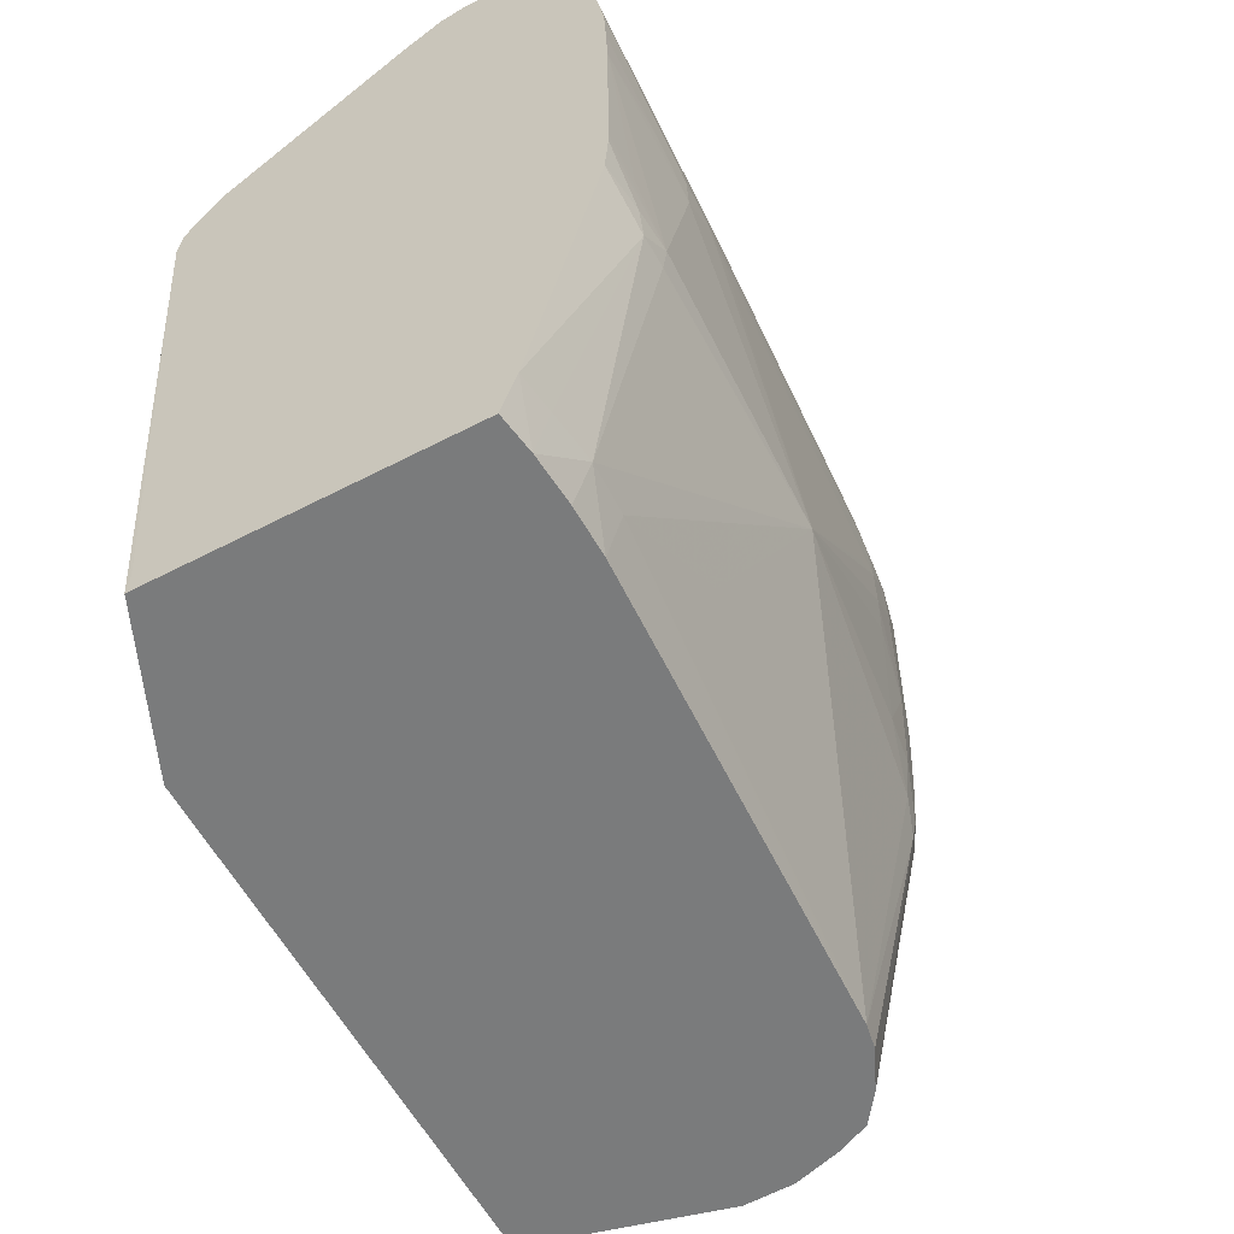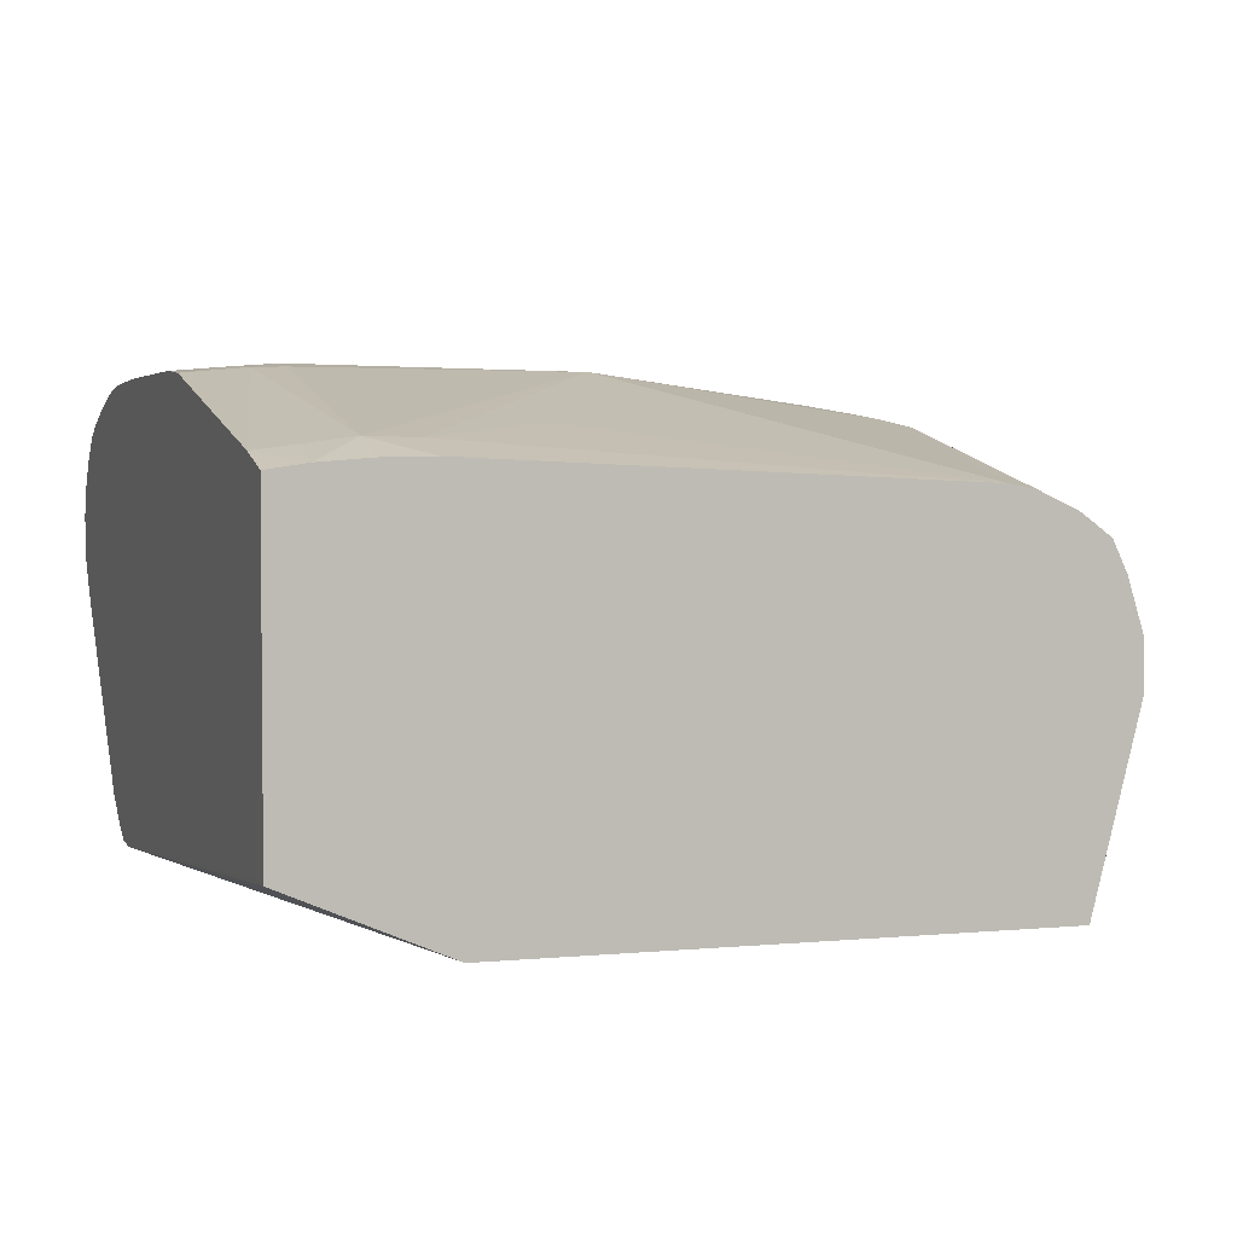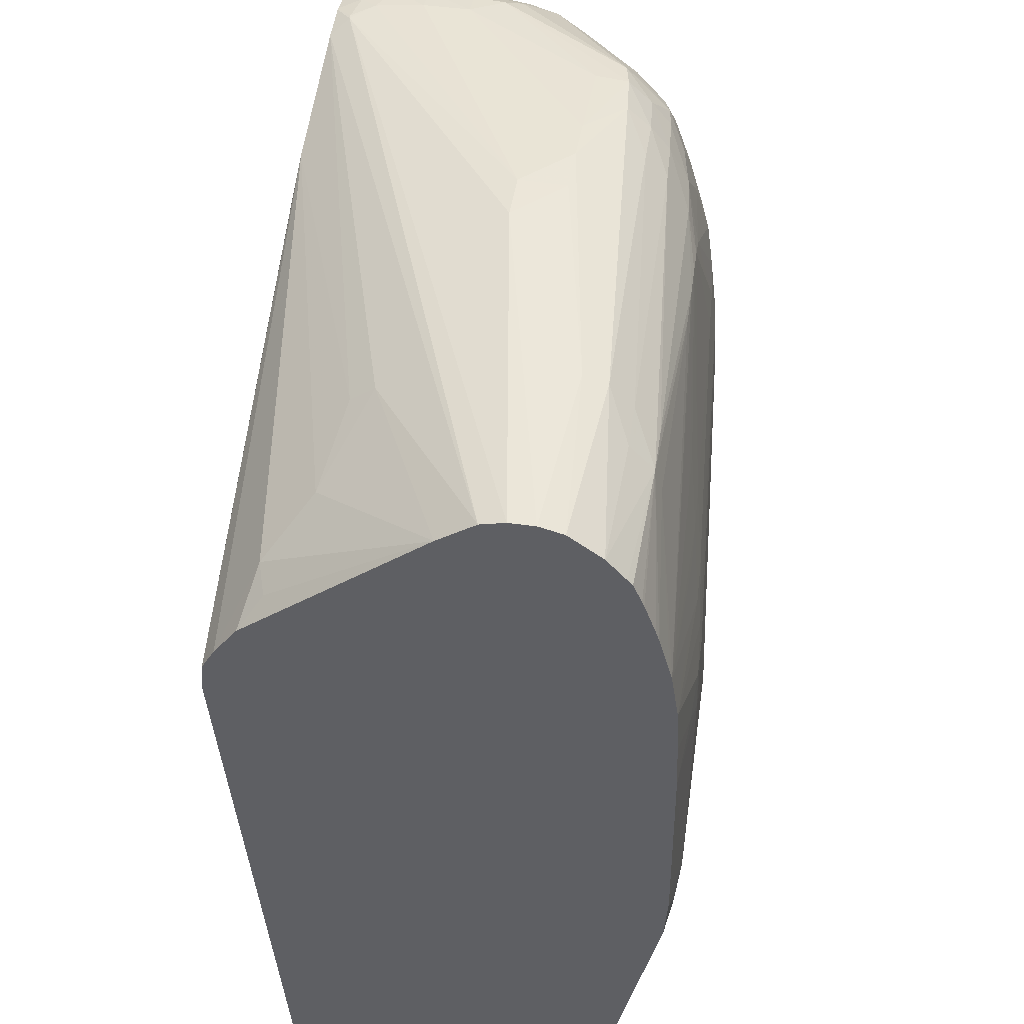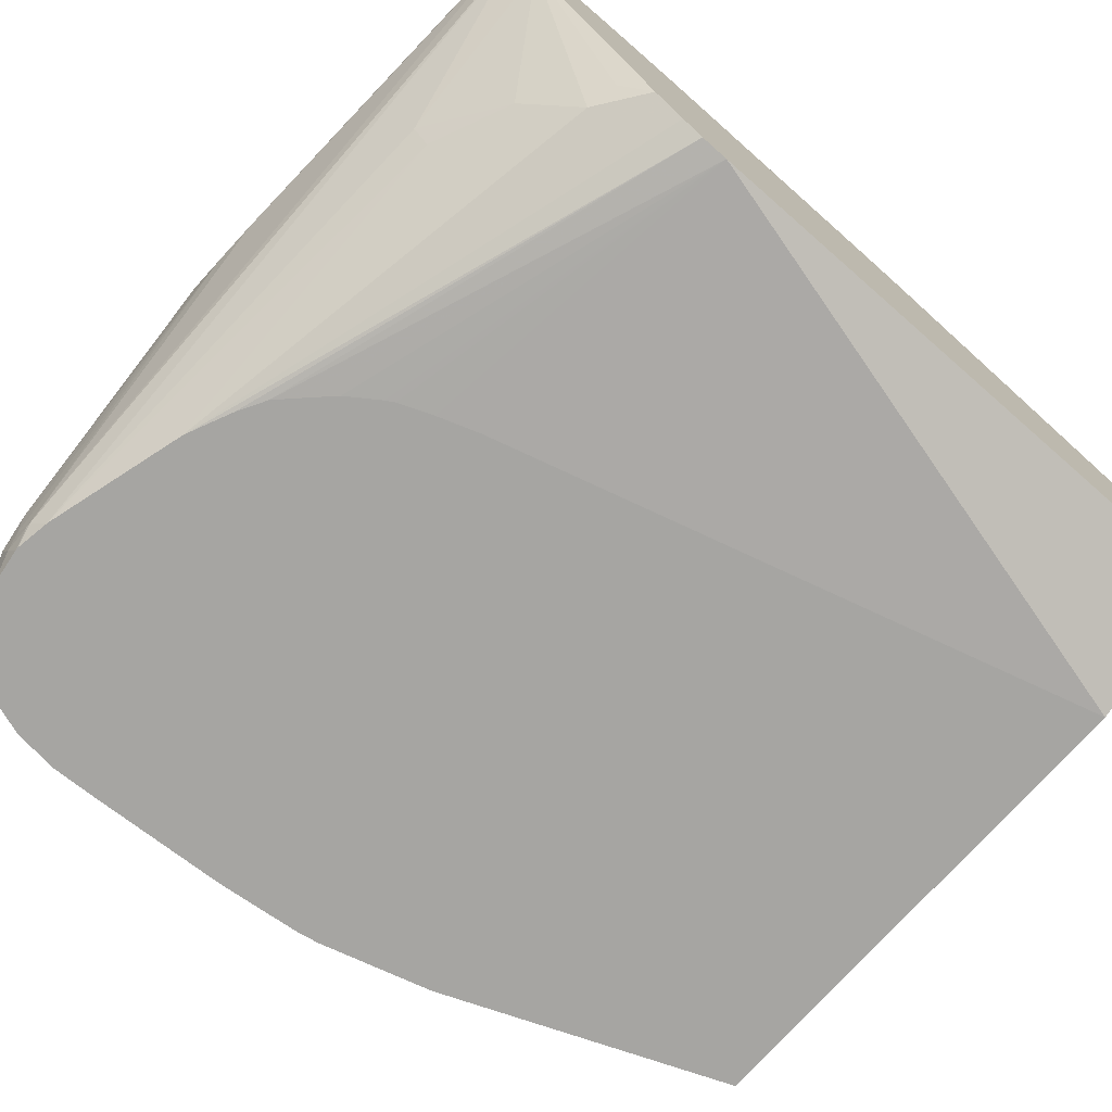
<metadata>
{"format":"obj","ext":"obj","renderer":"f3d","projection":"perspective","resolution":1024,"background":"white","views":[{"elev":-58.3,"azim":118.2,"up":"+Z"},{"elev":3.2,"azim":161.1,"up":"+Y"},{"elev":46.0,"azim":99.2,"up":"+Z"},{"elev":-73.6,"azim":48.6,"up":"+Y"}]}
</metadata>
<code>
v -0.08293 0.1254 0.2089
v -0.09316 0.126 0.2092
v -0.1067 0.1234 0.21
v -0.104 0.1207 0.21
v -0.08293 0.124 0.2089
v -0.08293 0.1267 0.2086
v -0.09316 0.1274 0.2088
v -0.1094 0.1234 0.21
v -0.1067 0.1207 0.21
v -0.1215 0.1084 0.2088
v -0.08293 0.1226 0.2086
v -0.08293 0.1286 0.2072
v -0.1148 0.1255 0.2093
v -0.1121 0.1255 0.2093
v -0.09046 0.1287 0.2074
v -0.09316 0.1287 0.2074
v -0.1121 0.1269 0.2083
v -0.1121 0.1234 0.2099
v -0.1229 0.1152 0.2092
v -0.1229 0.1125 0.2092
v -0.1228 0.1097 0.2089
v -0.1218 0.1084 0.2088
v -0.1227 0.1075 0.2085
v -0.1205 0.1075 0.2081
v -0.09316 0.1156 0.2067
v -0.08293 0.1205 0.2071
v -0.08293 0.1296 0.206
v -0.09046 0.1301 0.2059
v -0.1175 0.1252 0.2091
v -0.1148 0.1268 0.2082
v -0.1121 0.1281 0.2069
v -0.1175 0.1234 0.2093
v -0.1244 0.1171 0.2089
v -0.1246 0.1152 0.2089
v -0.1246 0.1125 0.2089
v -0.1245 0.1106 0.2089
v -0.1236 0.1088 0.2087
v -0.1228 0.1075 0.2085
v -0.1227 0.1075 0.2085
v -0.1122 0.1075 0.2058
v -0.09316 0.1143 0.2057
v -0.08841 0.1134 0.2037
v -0.08586 0.111 0.2009
v -0.08406 0.1116 0.2005
v -0.08293 0.1103 0.1989
v -0.08293 0.1299 0.2057
v -0.08293 0.1304 0.2046
v -0.08293 0.1305 0.2043
v -0.08293 0.1312 0.2025
v -0.08293 0.1313 0.202
v -0.09046 0.1305 0.2046
v -0.104 0.1303 0.2037
v -0.1067 0.1302 0.2036
v -0.09316 0.13 0.2058
v -0.1191 0.1249 0.2089
v -0.1175 0.1266 0.2079
v -0.1148 0.128 0.2068
v -0.1121 0.1294 0.2047
v -0.1254 0.118 0.2082
v -0.1259 0.1152 0.2083
v -0.126 0.1125 0.2083
v -0.1276 0.1075 0.207
v -0.1256 0.1075 0.208
v -0.1252 0.1075 0.2081
v -0.1118 0.1075 0.2056
v -0.08293 0.1083 0.1958
v -0.08293 0.109 0.1971
v -0.08293 0.1319 0.1999
v -0.08293 0.1321 0.1993
v -0.1086 0.1302 0.2035
v -0.1191 0.1275 0.2062
v -0.12 0.126 0.2073
v -0.1221 0.1252 0.2065
v -0.1273 0.1198 0.2064
v -0.1175 0.1277 0.2065
v -0.1148 0.1291 0.2047
v -0.1104 0.1301 0.2032
v -0.1276 0.118 0.2067
v -0.1279 0.1152 0.2069
v -0.1279 0.1125 0.207
v -0.1279 0.1075 0.2068
v -0.1094 0.1075 0.2045
v -0.08293 0.1081 0.1942
v -0.1077 0.1075 0.2036
v -0.08293 0.1325 0.1966
v -0.08505 0.1324 0.1966
v -0.08776 0.1323 0.1966
v -0.09316 0.1325 0.1939
v -0.09316 0.1321 0.1966
v -0.09587 0.132 0.1966
v -0.09587 0.1315 0.1993
v -0.09857 0.1314 0.1993
v -0.09857 0.1318 0.1966
v -0.1175 0.1286 0.2047
v -0.1201 0.1278 0.2047
v -0.1218 0.1276 0.2037
v -0.1209 0.127 0.2055
v -0.1228 0.1261 0.2047
v -0.1247 0.1252 0.2039
v -0.1239 0.1243 0.2057
v -0.1266 0.1216 0.2057
v -0.1279 0.1207 0.2048
v -0.1291 0.118 0.2046
v -0.1121 0.13 0.2026
v -0.1175 0.1294 0.202
v -0.1121 0.1311 0.1966
v -0.1148 0.1309 0.1966
v -0.1292 0.1152 0.2053
v -0.1293 0.1125 0.2054
v -0.1293 0.1075 0.2056
v -0.1291 0.1075 0.2058
v -0.1064 0.1075 0.2023
v -0.1061 0.1075 0.202
v -0.1051 0.1075 0.201
v -0.1038 0.1075 0.1991
v -0.1035 0.1075 0.1986
v -0.1027 0.1075 0.1966
v -0.1018 0.1075 0.1942
v -0.09147 0.1075 0.1588
v -0.08293 0.1111 0.1588
v -0.08293 0.1112 0.16
v -0.08293 0.1326 0.1939
v -0.08776 0.1329 0.1906
v -0.09046 0.133 0.191
v -0.09316 0.1328 0.1921
v -0.09587 0.1324 0.1939
v -0.1202 0.1287 0.202
v -0.1224 0.1278 0.202
v -0.1242 0.1274 0.2005
v -0.1237 0.127 0.202
v -0.1273 0.1224 0.2039
v -0.1251 0.1257 0.202
v -0.1292 0.1205 0.202
v -0.1296 0.1189 0.2029
v -0.1298 0.1171 0.2036
v -0.1175 0.1306 0.1966
v -0.119 0.1302 0.1981
v -0.1201 0.1296 0.1991
v -0.1121 0.1314 0.1939
v -0.1148 0.1313 0.1939
v -0.1299 0.1152 0.2039
v -0.13 0.1125 0.2041
v -0.1302 0.1075 0.2042
v -0.13 0.1075 0.2044
v -0.1209 0.1075 0.1588
v -0.08293 0.1265 0.1588
v -0.08293 0.1327 0.1911
v -0.09046 0.1331 0.1885
v -0.09316 0.1329 0.1907
v -0.1231 0.1283 0.1995
v -0.1277 0.1228 0.202
v -0.1245 0.1276 0.1987
v -0.1294 0.1212 0.1993
v -0.1297 0.1195 0.2011
v -0.1299 0.118 0.202
v -0.1304 0.1152 0.202
v -0.1175 0.131 0.1939
v -0.1195 0.1303 0.1966
v -0.1208 0.1299 0.1966
v -0.1148 0.1314 0.1912
v -0.1309 0.1075 0.202
v -0.1308 0.1075 0.2023
v -0.1235 0.118 0.1588
v -0.1277 0.1075 0.1754
v -0.08293 0.1281 0.1588
v -0.08293 0.1328 0.1811
v -0.0851 0.133 0.1804
v -0.08776 0.1331 0.1777
v -0.1027 0.1328 0.1763
v -0.1027 0.1328 0.1764
v -0.09476 0.1328 0.1902
v -0.1229 0.129 0.1966
v -0.1278 0.1235 0.1991
v -0.1247 0.1278 0.1966
v -0.127 0.1248 0.1981
v -0.1282 0.1234 0.1966
v -0.1295 0.1213 0.1966
v -0.1298 0.1198 0.1993
v -0.1302 0.118 0.1993
v -0.1306 0.1152 0.1993
v -0.1312 0.1075 0.1993
v -0.1311 0.1075 0.1997
v -0.1175 0.131 0.1912
v -0.1198 0.1304 0.1939
v -0.1212 0.13 0.1939
v -0.1121 0.1317 0.1885
v -0.1148 0.1315 0.1885
v -0.1297 0.1166 0.179
v -0.1235 0.1207 0.1588
v -0.1283 0.1125 0.175
v -0.1293 0.1155 0.1779
v -0.1297 0.1165 0.179
v -0.1278 0.1075 0.1757
v -0.08506 0.1284 0.1588
v -0.08293 0.1289 0.1615
v -0.08293 0.1328 0.1804
v -0.08546 0.133 0.1777
v -0.08604 0.1329 0.1763
v -0.08776 0.1329 0.1762
v -0.1175 0.1306 0.175
v -0.1148 0.1313 0.1777
v -0.1148 0.1314 0.1858
v -0.08776 0.1296 0.1615
v -0.09046 0.1295 0.1615
v -0.09742 0.1302 0.1654
v -0.1166 0.1275 0.1588
v -0.1229 0.1291 0.1939
v -0.126 0.1262 0.1966
v -0.1247 0.1278 0.1939
v -0.1282 0.1234 0.1885
v -0.1295 0.1216 0.1858
v -0.13 0.1203 0.1858
v -0.1305 0.118 0.1858
v -0.131 0.1075 0.1966
v -0.1307 0.1152 0.1858
v -0.1175 0.131 0.1831
v -0.1197 0.1304 0.1831
v -0.1211 0.1299 0.1831
v -0.13 0.1155 0.1803
v -0.1305 0.1152 0.1831
v -0.1299 0.1177 0.1804
v -0.1226 0.1234 0.1588
v -0.1298 0.1197 0.1814
v -0.1297 0.1084 0.1817
v -0.129 0.1125 0.1777
v -0.1296 0.1075 0.182
v -0.08777 0.1286 0.1588
v -0.08505 0.1292 0.1615
v -0.08293 0.1326 0.1778
v -0.1189 0.1301 0.1736
v -0.1191 0.1302 0.175
v -0.1175 0.1309 0.1777
v -0.09047 0.1287 0.1588
v -0.1148 0.1276 0.1588
v -0.118 0.1273 0.1588
v -0.1229 0.1287 0.1831
v -0.126 0.1261 0.1939
v -0.1244 0.1276 0.1831
v -0.127 0.1248 0.1863
v -0.128 0.1236 0.1855
v -0.1281 0.1233 0.1831
v -0.1294 0.1214 0.1831
v -0.1299 0.12 0.1831
v -0.1303 0.118 0.1831
v -0.1305 0.1075 0.1885
v -0.1306 0.1125 0.1858
v -0.1194 0.1303 0.1777
v -0.1207 0.1297 0.1777
v -0.1299 0.1125 0.1811
v -0.1304 0.1125 0.1831
v -0.1218 0.125 0.1588
v -0.1298 0.1075 0.183
v -0.1298 0.1075 0.1831
v -0.1298 0.1098 0.1815
v -0.1205 0.1296 0.175
v -0.1202 0.1262 0.1588
v -0.1244 0.1275 0.1813
v -0.1269 0.1247 0.1831
v -0.1267 0.1244 0.1804
v -0.1277 0.123 0.1804
v -0.1302 0.1075 0.1858
v -0.1252 0.1263 0.1804
v -0.1224 0.1282 0.175
f 1 2 3
f 1 3 4
f 1 4 5
f 1 5 11
f 1 11 26
f 1 26 45
f 1 45 67
f 1 67 66
f 1 66 83
f 1 83 121
f 1 121 146
f 1 146 165
f 1 165 195
f 1 195 229
f 1 229 196
f 1 196 166
f 1 166 147
f 1 147 122
f 1 122 85
f 1 85 69
f 1 69 68
f 1 68 50
f 1 50 49
f 1 49 48
f 1 48 47
f 1 47 46
f 1 46 27
f 1 27 12
f 1 12 6
f 1 6 2
f 2 7 8
f 2 8 3
f 2 6 7
f 3 8 9
f 3 9 4
f 4 9 10
f 4 10 5
f 5 10 11
f 6 12 7
f 7 13 14
f 7 14 8
f 7 12 15
f 7 15 16
f 7 16 17
f 7 17 13
f 8 14 13
f 8 13 18
f 8 18 19
f 8 19 20
f 8 20 9
f 9 20 21
f 9 21 10
f 10 21 22
f 10 22 39
f 10 39 23
f 10 23 24
f 10 24 11
f 11 24 25
f 11 25 26
f 12 27 28
f 12 28 15
f 13 29 18
f 13 17 30
f 13 30 29
f 15 28 16
f 16 28 31
f 16 31 17
f 17 31 30
f 18 29 32
f 18 32 19
f 19 32 33
f 19 33 34
f 19 34 35
f 19 35 20
f 20 35 36
f 20 36 21
f 21 36 37
f 21 37 22
f 22 37 38
f 22 38 39
f 23 39 38
f 23 38 64
f 23 64 63
f 23 63 62
f 23 62 81
f 23 81 111
f 23 111 110
f 23 110 144
f 23 144 143
f 23 143 162
f 23 162 161
f 23 161 182
f 23 182 181
f 23 181 214
f 23 214 245
f 23 245 261
f 23 261 253
f 23 253 252
f 23 252 226
f 23 226 193
f 23 193 164
f 23 164 145
f 23 145 119
f 23 119 118
f 23 118 117
f 23 117 116
f 23 116 115
f 23 115 114
f 23 114 113
f 23 113 112
f 23 112 84
f 23 84 82
f 23 82 65
f 23 65 40
f 23 40 24
f 24 40 41
f 24 41 25
f 25 41 42
f 25 42 26
f 26 42 43
f 26 43 44
f 26 44 45
f 27 46 28
f 28 46 47
f 28 47 48
f 28 48 49
f 28 49 50
f 28 50 51
f 28 51 52
f 28 52 53
f 28 53 54
f 28 54 31
f 29 55 33
f 29 33 32
f 29 30 56
f 29 56 55
f 30 31 57
f 30 57 56
f 31 54 58
f 31 58 57
f 33 55 59
f 33 59 60
f 33 60 34
f 34 60 61
f 34 61 35
f 35 61 36
f 36 61 62
f 36 62 63
f 36 63 64
f 36 64 37
f 37 64 38
f 40 42 41
f 40 65 66
f 40 66 67
f 40 67 43
f 40 43 42
f 43 67 45
f 43 45 44
f 50 68 51
f 51 68 69
f 51 69 52
f 52 69 53
f 53 70 58
f 53 58 54
f 53 69 70
f 55 56 71
f 55 71 72
f 55 72 73
f 55 73 74
f 55 74 59
f 56 57 75
f 56 75 71
f 57 58 76
f 57 76 75
f 58 70 77
f 58 77 76
f 59 74 78
f 59 78 60
f 60 78 79
f 60 79 61
f 61 79 80
f 61 80 81
f 61 81 62
f 65 82 66
f 66 82 84
f 66 84 83
f 69 85 86
f 69 86 87
f 69 87 88
f 69 88 89
f 69 89 90
f 69 90 91
f 69 91 70
f 70 91 92
f 70 92 93
f 70 93 77
f 71 75 94
f 71 94 95
f 71 95 96
f 71 96 97
f 71 97 72
f 72 97 73
f 73 97 98
f 73 98 99
f 73 99 100
f 73 100 101
f 73 101 74
f 74 101 102
f 74 102 103
f 74 103 78
f 75 76 94
f 76 77 104
f 76 104 105
f 76 105 94
f 77 93 106
f 77 106 107
f 77 107 104
f 78 103 108
f 78 108 79
f 79 108 109
f 79 109 110
f 79 110 80
f 80 110 111
f 80 111 81
f 83 84 112
f 83 112 113
f 83 113 114
f 83 114 115
f 83 115 116
f 83 116 117
f 83 117 118
f 83 118 119
f 83 119 120
f 83 120 121
f 85 122 123
f 85 123 124
f 85 124 125
f 85 125 88
f 85 88 86
f 86 88 87
f 88 125 126
f 88 126 90
f 88 90 89
f 90 93 92
f 90 92 91
f 90 126 93
f 93 126 106
f 94 105 127
f 94 127 95
f 95 127 96
f 96 99 98
f 96 98 97
f 96 127 128
f 96 128 129
f 96 129 130
f 96 130 99
f 99 131 101
f 99 101 100
f 99 130 129
f 99 129 132
f 99 132 131
f 101 131 102
f 102 131 133
f 102 133 134
f 102 134 103
f 103 134 135
f 103 135 108
f 104 107 136
f 104 136 137
f 104 137 105
f 105 137 138
f 105 138 127
f 106 126 139
f 106 139 140
f 106 140 107
f 107 140 136
f 108 135 141
f 108 141 142
f 108 142 143
f 108 143 109
f 109 143 144
f 109 144 110
f 119 145 163
f 119 163 189
f 119 189 222
f 119 222 251
f 119 251 256
f 119 256 235
f 119 235 206
f 119 206 234
f 119 234 233
f 119 233 227
f 119 227 194
f 119 194 165
f 119 165 146
f 119 146 120
f 120 146 121
f 122 147 123
f 123 147 148
f 123 148 124
f 124 148 149
f 124 149 125
f 125 149 140
f 125 140 139
f 125 139 126
f 127 138 128
f 128 138 150
f 128 150 129
f 129 151 132
f 129 150 152
f 129 152 151
f 131 132 151
f 131 151 133
f 133 151 153
f 133 153 154
f 133 154 134
f 134 154 155
f 134 155 135
f 135 155 156
f 135 156 141
f 136 140 157
f 136 157 158
f 136 158 137
f 137 158 159
f 137 159 138
f 138 159 150
f 140 149 160
f 140 160 157
f 141 156 161
f 141 161 142
f 142 161 162
f 142 162 143
f 145 164 163
f 147 166 167
f 147 167 168
f 147 168 148
f 148 168 169
f 148 169 170
f 148 170 149
f 149 170 171
f 149 171 160
f 150 159 172
f 150 172 152
f 151 152 173
f 151 173 153
f 152 172 174
f 152 174 175
f 152 175 173
f 153 173 176
f 153 176 177
f 153 177 178
f 153 178 154
f 154 178 179
f 154 179 155
f 155 179 156
f 156 179 180
f 156 180 181
f 156 181 182
f 156 182 161
f 157 160 183
f 157 183 184
f 157 184 158
f 158 184 159
f 159 184 185
f 159 185 172
f 160 171 186
f 160 186 170
f 160 170 187
f 160 187 183
f 163 188 189
f 163 164 190
f 163 190 191
f 163 191 192
f 163 192 188
f 164 193 190
f 165 194 195
f 166 196 168
f 166 168 167
f 168 196 197
f 168 197 198
f 168 198 199
f 168 199 169
f 169 200 201
f 169 201 202
f 169 202 187
f 169 187 170
f 169 199 203
f 169 203 204
f 169 204 205
f 169 205 206
f 169 206 200
f 170 186 171
f 172 185 207
f 172 207 174
f 173 175 176
f 174 208 175
f 174 207 209
f 174 209 208
f 175 208 176
f 176 208 210
f 176 210 211
f 176 211 177
f 177 211 212
f 177 212 178
f 178 212 213
f 178 213 179
f 179 213 180
f 180 213 181
f 181 213 215
f 181 215 214
f 183 187 216
f 183 216 184
f 184 216 217
f 184 217 185
f 185 217 218
f 185 218 207
f 187 202 216
f 188 192 219
f 188 219 220
f 188 220 221
f 188 221 189
f 189 221 223
f 189 223 222
f 190 193 224
f 190 224 225
f 190 225 191
f 191 225 192
f 192 225 219
f 193 226 224
f 194 227 203
f 194 203 228
f 194 228 195
f 195 228 198
f 195 198 229
f 196 229 197
f 197 229 198
f 198 228 203
f 198 203 199
f 200 230 231
f 200 231 232
f 200 232 201
f 200 206 230
f 201 232 216
f 201 216 202
f 203 227 233
f 203 233 204
f 204 233 234
f 204 234 206
f 204 206 205
f 206 235 230
f 207 218 236
f 207 236 209
f 208 209 237
f 208 237 210
f 209 210 237
f 209 236 238
f 209 238 239
f 209 239 210
f 210 239 240
f 210 240 211
f 211 240 241
f 211 241 242
f 211 242 243
f 211 243 212
f 212 243 213
f 213 243 244
f 213 244 215
f 214 215 246
f 214 246 245
f 215 244 220
f 215 220 246
f 216 232 217
f 217 232 247
f 217 247 218
f 218 247 248
f 218 248 236
f 219 225 249
f 219 249 250
f 219 250 220
f 220 250 246
f 220 244 221
f 221 244 223
f 222 223 251
f 223 244 243
f 223 243 242
f 223 242 251
f 224 226 252
f 224 252 253
f 224 253 250
f 224 250 254
f 224 254 225
f 225 254 249
f 230 255 231
f 230 235 256
f 230 256 255
f 231 255 248
f 231 248 247
f 231 247 232
f 236 248 257
f 236 257 238
f 238 257 239
f 239 257 258
f 239 258 241
f 239 241 240
f 241 258 257
f 241 257 259
f 241 259 260
f 241 260 242
f 242 260 251
f 245 246 250
f 245 250 261
f 248 255 257
f 249 254 250
f 250 253 261
f 251 260 259
f 251 259 262
f 251 262 257
f 251 257 263
f 251 263 256
f 255 263 257
f 255 256 263
f 257 262 259

</code>
